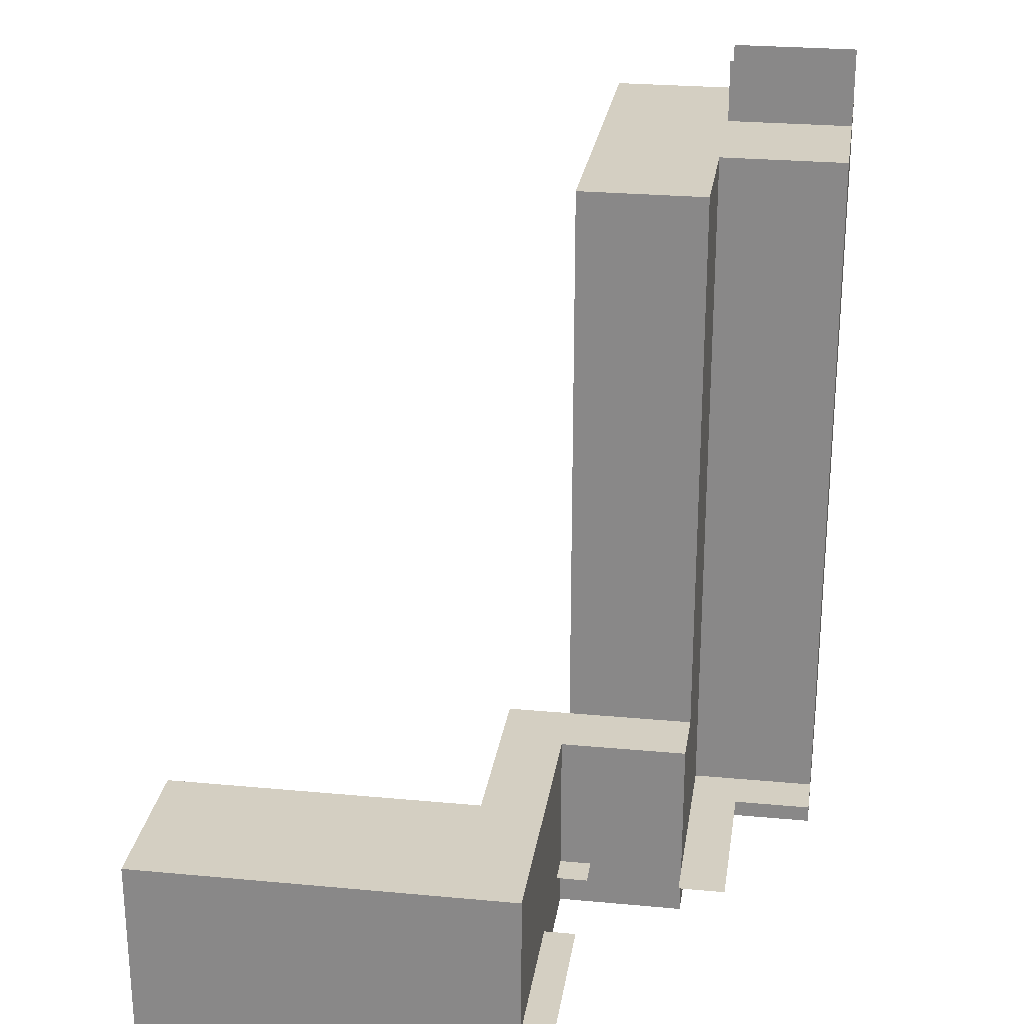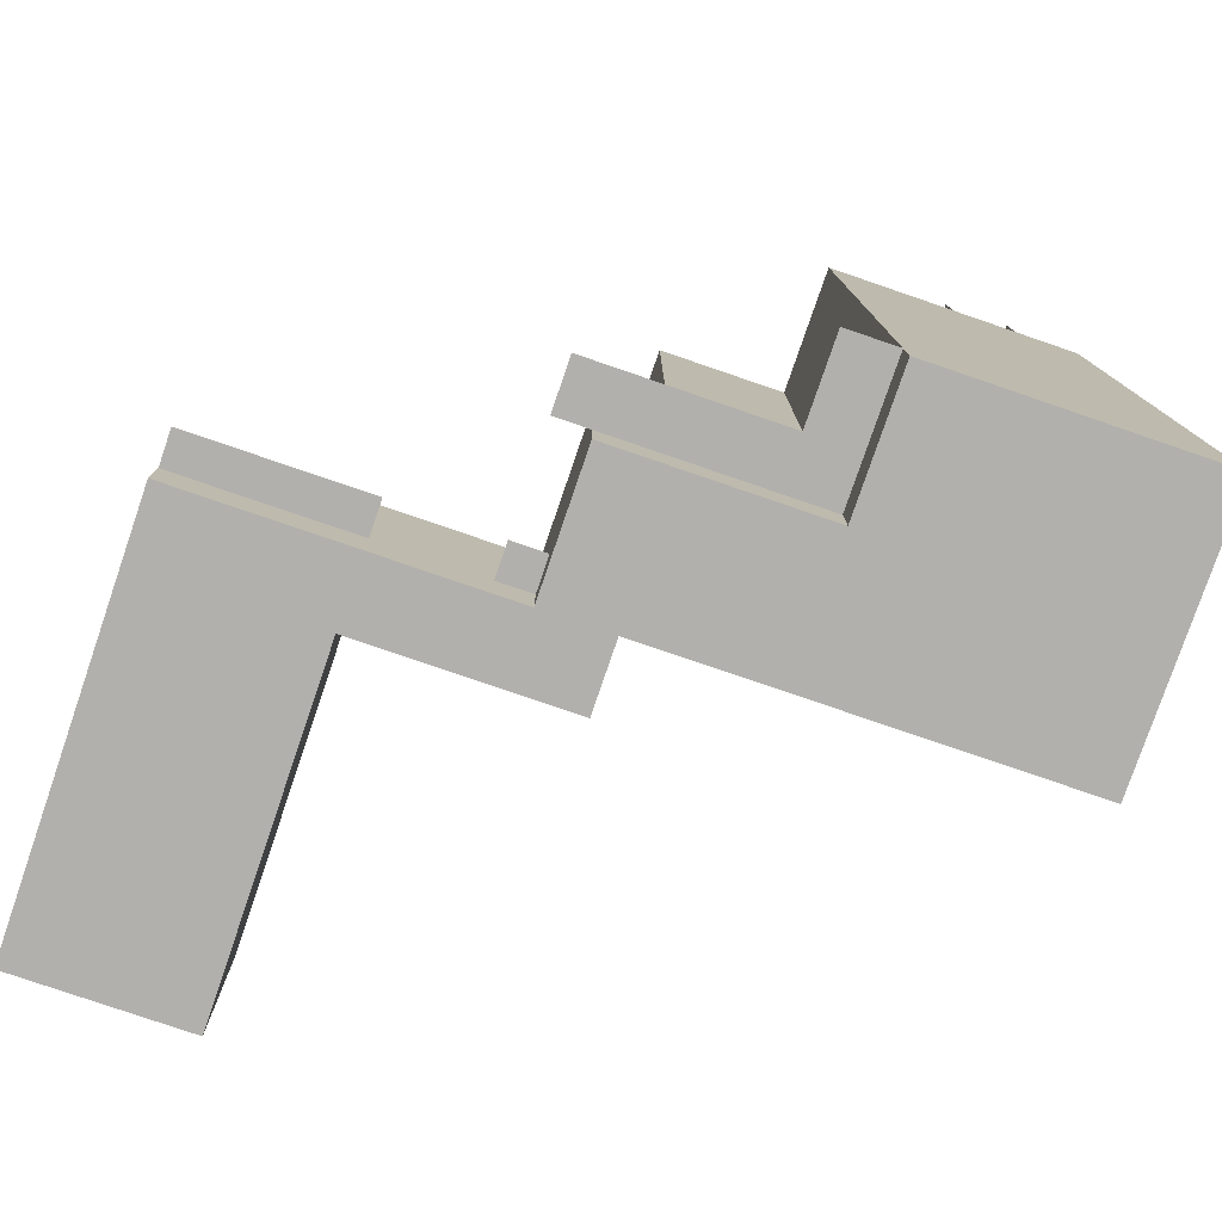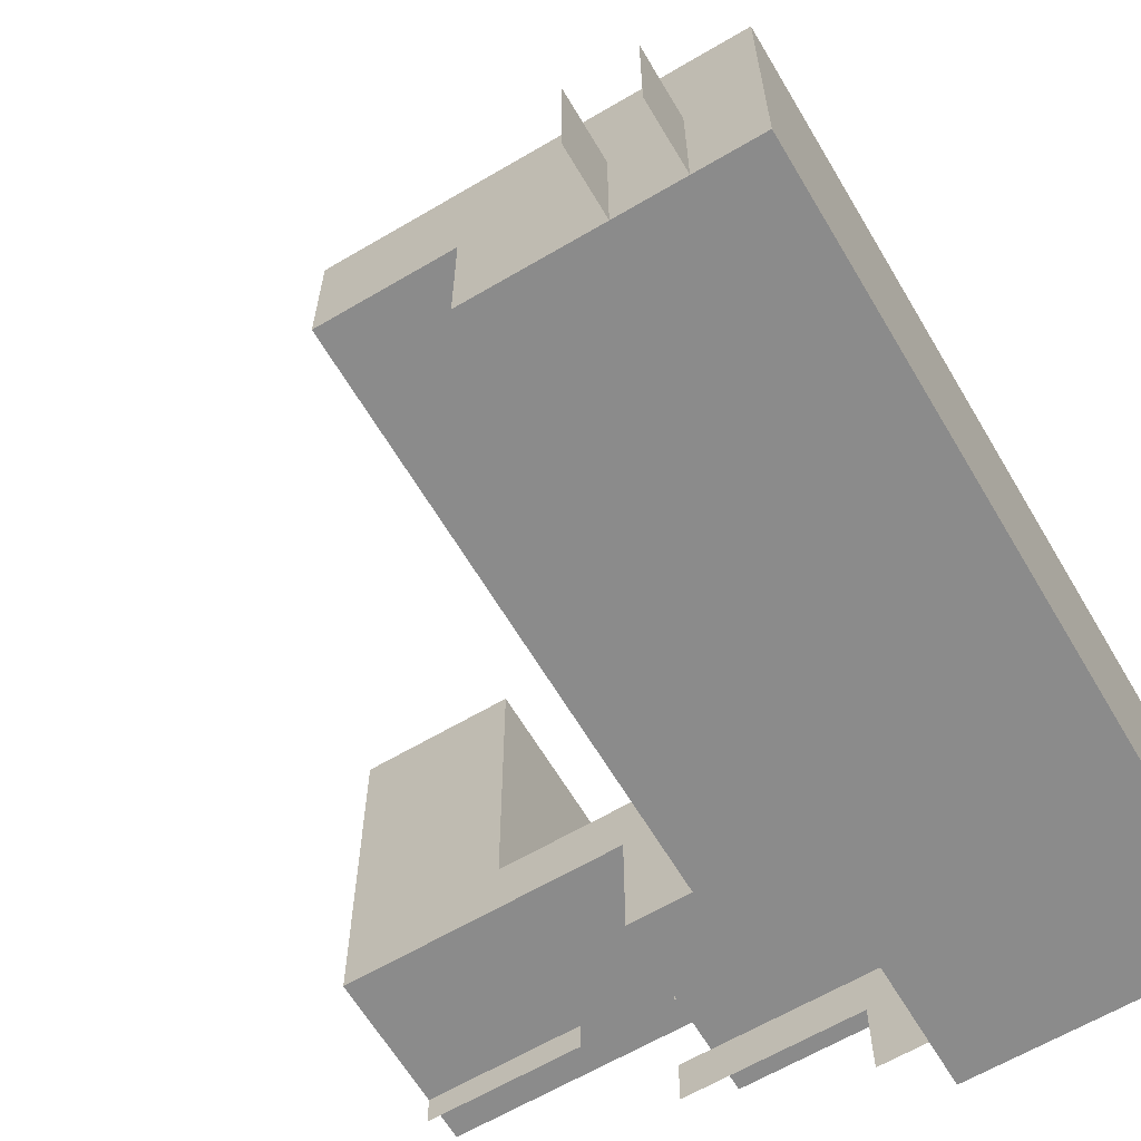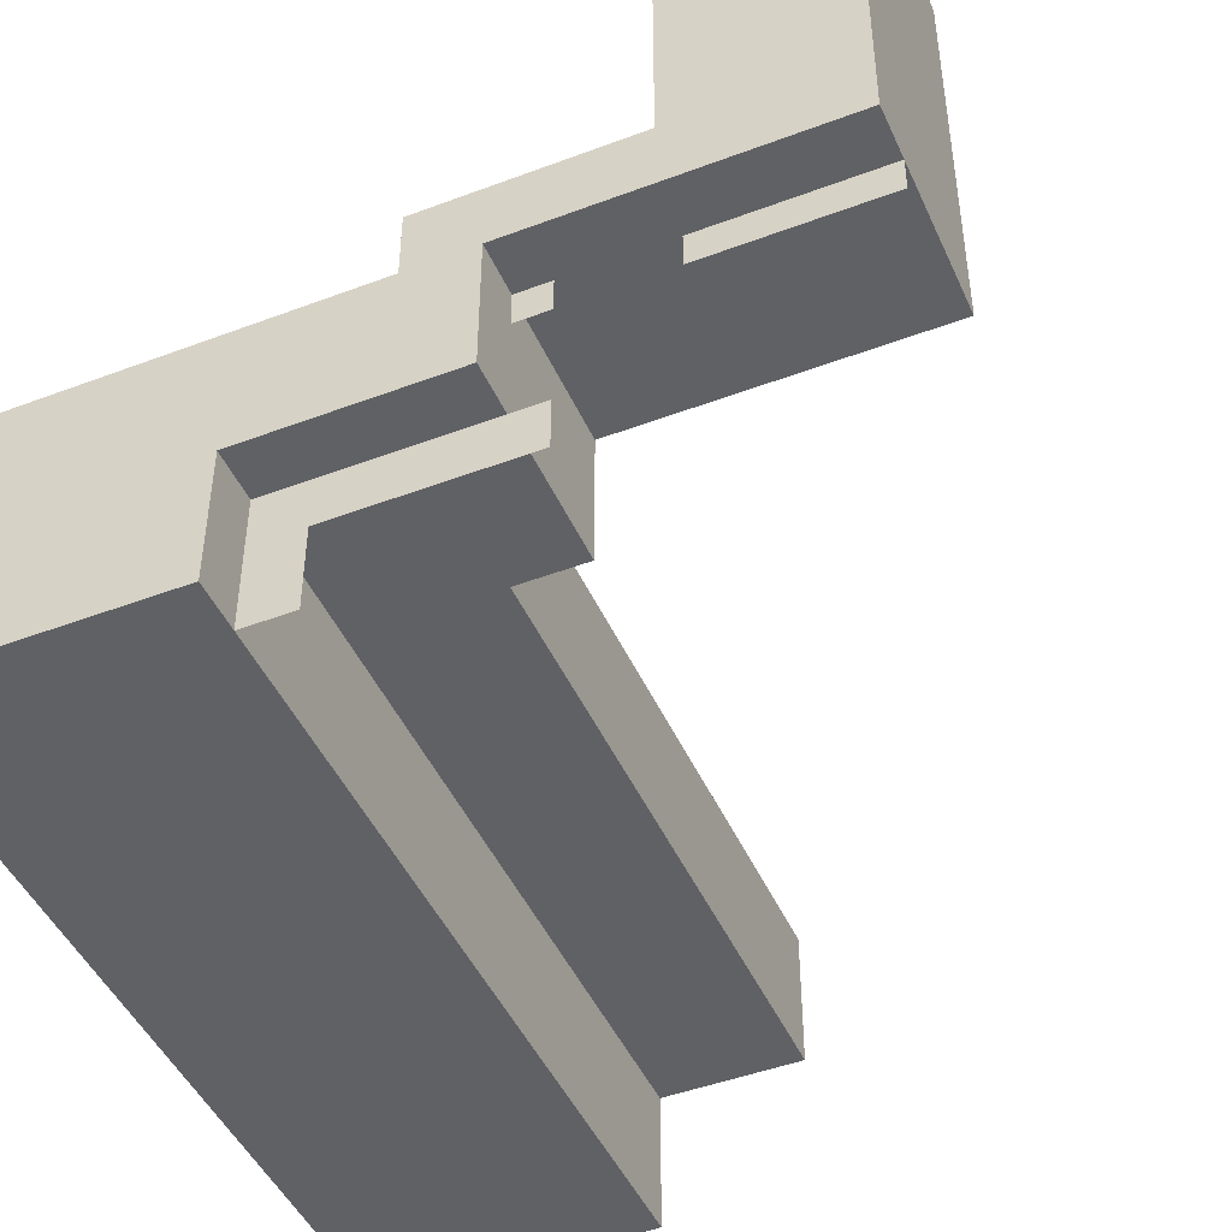
<metadata>
{"format":"obj","ext":"obj","renderer":"f3d","projection":"perspective","resolution":1024,"background":"white","views":[{"elev":25.6,"azim":-81.5,"up":"+Z"},{"elev":-78.6,"azim":-18.9,"up":"+Z"},{"elev":-63.9,"azim":30.7,"up":"+Y"},{"elev":-46.2,"azim":-156.7,"up":"+Y"}]}
</metadata>
<code>
g pb_Mesh220198
v 0 8 -28
v 0 12 -28
v -4 12 -28
v -4 8 -28
v -4 8 -40
v -4 12 -40
v 0 12 -40
v 0 8 -40
v -12 8 -28
v -12 12 -28
v -22 8 -28
v -22 12 -28
v -12 12 -40
v -12 8 -40
v -22 12 -40
v -22 8 -40
v 16 0 -40
v 8 0 -40
v 16 -8 -40
v 8 -8 -40
v 24 0 -40
v 16 0 -40
v 24 -8 -40
v 16 -8 -40
v 20 8 -28
v 20 8 -24
v 24 8 -24
v 24 8 -28
v 20 -8 -28
v 24 -8 -28
v 24 -8 -24
v 20 -8 -24
v 8 8 -28
v 8 8 -24
v 16 8 -24
v 16 8 -28
v 16 8 -28
v 16 8 -24
v 20 8 -24
v 20 8 -28
v 8 -8 -28
v 16 -8 -28
v 16 -8 -24
v 8 -8 -24
v 16 -8 -28
v 20 -8 -28
v 20 -8 -24
v 16 -8 -24
v 8 -3 -24
v 8 -3 -28
v 8 -8 -28
v 8 -8 -24
v 8 0 -24
v 8 0 -28
v 8 -3 -28
v 8 -3 -24
v 24 -3 -24
v 24 -3 -28
v 24 0 -28
v 24 0 -24
v -22 12 -28
v -12 12 -28
v -12 14 -28
v -22 14 -28
v -12 12 -40
v -22 12 -40
v -22 14 -40
v -12 14 -40
v -12 14 -28
v -12 20 -28
v -22 20 -28
v -22 14 -28
v -12 20 -28
v -12 32 -28
v -22 32 -28
v -22 20 -28
v -12 14 -40
v -22 14 -40
v -22 20 -40
v -12 20 -40
v -22 20 -40
v -22 32 -40
v -12 32 -40
v -12 20 -40
v -4 12 -37
v -4 12 -28
v 0 12 -28
v 0 12 -37
v 0 0 -37
v 0 0 -28
v -4 0 -28
v -4 0 -37
v 0 8 -28
v 0 8 -37
v 0 12 -37
v 0 12 -28
v -12 8 -37
v -12 8 -28
v -22 8 -28
v -22 8 -37
v 20 8 -37
v 20 8 -28
v 24 8 -28
v 24 8 -37
v 24 -8 -37
v 24 -8 -28
v 20 -8 -28
v 20 -8 -37
v 8 8 -37
v 8 8 -28
v 16 8 -28
v 16 8 -37
v 16 8 -37
v 16 8 -28
v 20 8 -28
v 20 8 -37
v 16 -8 -37
v 16 -8 -28
v 8 -8 -28
v 8 -8 -37
v 20 -8 -37
v 20 -8 -28
v 16 -8 -28
v 16 -8 -37
v 8 -8 -28
v 8 -3 -28
v 8 -3 -37
v 8 -8 -37
v 8 -3 -28
v 8 0 -28
v 8 0 -37
v 8 -3 -37
v 24 -8 -28
v 24 -8 -37
v 24 -3 -37
v 24 -3 -28
v 24 -3 -28
v 24 -3 -37
v 24 0 -37
v 24 0 -28
v -12 12 -28
v -12 12 -37
v -12 14 -37
v -12 14 -28
v -12 14 -28
v -12 14 -37
v -12 20 -37
v -12 20 -28
v -12 20 -28
v -12 20 -37
v -12 32 -37
v -12 32 -28
v -22 14 -28
v -22 20 -28
v -22 20 -37
v -22 14 -37
v -22 20 -28
v -22 32 -28
v -22 32 -37
v -22 20 -37
v -22 14 -28
v -22 12 -28
v -22 14 -37
v -22 12 -37
v -22 12 -28
v -22 8 -28
v -22 12 -37
v -22 8 -37
v -22 32 -37
v -22 20 -37
v -22 19 -37
v -4 8 -28
v -4 12 -28
v -6 12 -28
v -6 8 -28
v -6 12 -28
v -12 12 -28
v -12 8 -28
v -6 8 -28
v -4 12 -40
v -4 8 -40
v -7 8 -40
v -7 12 -40
v -7 8 -40
v -12 8 -40
v -12 12 -40
v -7 12 -40
v -12 12 -37
v -6 12 -37
v -7 12 -37
v -6 12 -37
v -4 12 -37
v -7 12 -37
v -12 8 -37
v -6 8 -37
v -6 8 -28
v -12 8 -28
v -6 8 -37
v -4 8 -37
v -4 8 -28
v -6 8 -28
v -4 12 -40
v -4 12 -37
v 0 12 -37
v 0 12 -40
v -4 0 -40
v 0 0 -40
v 0 0 -37
v -4 0 -37
v 0 8 -37
v 0 8 -40
v 0 12 -40
v 0 12 -37
v -22 12 -37
v -22 12 -40
v -22 8 -40
v -22 8 -37
v -22 8 -40
v -12 8 -40
v -12 8 -37
v -22 8 -37
v 20 8 -40
v 20 8 -37
v 24 8 -37
v 24 8 -40
v 20 -8 -40
v 24 -8 -40
v 24 -8 -37
v 20 -8 -37
v 8 8 -40
v 8 8 -37
v 16 8 -37
v 16 8 -40
v 16 8 -40
v 16 8 -37
v 20 8 -37
v 20 8 -40
v 8 -8 -40
v 16 -8 -40
v 16 -8 -37
v 8 -8 -37
v 16 -8 -40
v 20 -8 -40
v 20 -8 -37
v 16 -8 -37
v 8 -3 -37
v 8 -3 -40
v 8 -8 -40
v 8 -8 -37
v 8 0 -37
v 8 0 -40
v 8 -3 -40
v 8 -3 -37
v 24 -8 -37
v 24 -8 -40
v 24 -3 -40
v 24 -3 -37
v 24 -3 -37
v 24 -3 -40
v 24 0 -40
v 24 0 -37
v -12 12 -37
v -12 12 -40
v -12 14 -40
v -12 14 -37
v -22 14 -37
v -22 14 -40
v -22 12 -40
v -22 12 -37
v -12 14 -37
v -12 14 -40
v -12 20 -40
v -12 20 -37
v -12 20 -37
v -12 20 -40
v -12 32 -40
v -12 32 -37
v -22 20 -37
v -22 20 -40
v -22 14 -40
v -22 14 -37
v -22 32 -37
v -22 32 -40
v -22 20 -40
v -22 20 -37
v -12 12 -40
v -12 12 -37
v -7 12 -37
v -7 12 -40
v -7 12 -40
v -7 12 -37
v -4 12 -37
v -4 12 -40
v -12 8 -40
v -7 8 -40
v -7 8 -37
v -12 8 -37
v -7 8 -40
v -4 8 -40
v -4 8 -37
v -7 8 -37
v 0 0 -28
v 0 5 -28
v -4 5 -28
v -4 0 -28
v 0 5 -28
v 0 8 -28
v -4 8 -28
v -4 5 -28
v 0 8 -40
v 0 5 -40
v -4 5 -40
v -4 8 -40
v 0 5 -40
v 0 0 -40
v -4 0 -40
v -4 5 -40
v 16 0 -40
v 8 0 -40
v 8 5 -40
v 16 5 -40
v 8 5 -40
v 8 8 -40
v 16 8 -40
v 16 5 -40
v 16 0 -40
v 16 5 -40
v 24 5 -40
v 24 0 -40
v 16 5 -40
v 16 8 -40
v 24 8 -40
v 24 5 -40
v 0 0 -24
v 0 5 -24
v 0 5 -28
v 0 0 -28
v 0 5 -24
v 0 8 -24
v 0 8 -28
v 0 5 -28
v 24 0 -24
v 24 0 -28
v 24 5 -28
v 24 5 -24
v 24 5 -28
v 24 8 -28
v 24 8 -24
v 24 5 -24
v -4 0 -28
v -4 5 -28
v -4 6 -37
v -4 0 -37
v -4 5 -28
v -4 8 -28
v -4 8 -37
v -4 6 -37
v 24 0 -28
v 24 0 -37
v 24 5 -37
v 24 5 -28
v 24 5 -37
v 24 8 -37
v 24 8 -28
v 24 5 -28
v -4 0 -37
v -4 5 -37
v -4 5 -40
v -4 0 -40
v -4 5 -37
v -4 8 -37
v -4 8 -40
v -4 5 -40
v 24 0 -37
v 24 0 -40
v 24 5 -40
v 24 5 -37
v 24 5 -40
v 24 8 -40
v 24 8 -37
v 24 5 -37
v -4 8 -37
v -4 6 -37
v -6 8 -37
v -6 6 -37
v 0 0 -28
v 5 0 -28
v 5 0 -24
v 0 0 -24
v 5 0 -28
v 8 0 -28
v 8 0 -24
v 5 0 -24
v 0 8 -28
v 0 8 -24
v 5 8 -24
v 5 8 -28
v 5 8 -24
v 8 8 -24
v 8 8 -28
v 5 8 -28
v 0 0 -37
v 5 0 -37
v 5 0 -28
v 0 0 -28
v 5 0 -37
v 8 0 -37
v 8 0 -28
v 5 0 -28
v 0 8 -37
v 0 8 -28
v 5 8 -28
v 5 8 -37
v 5 8 -28
v 8 8 -28
v 8 8 -37
v 5 8 -37
v 0 0 -40
v 5 0 -40
v 5 0 -37
v 0 0 -37
v 5 0 -40
v 8 0 -40
v 8 0 -37
v 5 0 -37
v 0 8 -40
v 0 8 -37
v 5 8 -37
v 5 8 -40
v 5 8 -37
v 8 8 -37
v 8 8 -40
v 5 8 -40
v 8 0 -40
v 5 0 -40
v 5 5 -40
v 8 5 -40
v 5 0 -40
v 0 0 -40
v 0 5 -40
v 5 5 -40
v 8 5 -40
v 5 5 -40
v 5 8 -40
v 8 8 -40
v 5 5 -40
v 0 5 -40
v 0 8 -40
v 5 8 -40
v 0 0 -37
v 5 0 -37
v 0 -3 -37
v 5 -3 -37
v -4 0 -37
v 0 0 -37
v -4 -3 -37
v 0 -3 -37
v -4 0 -37
v -4 -3 -37
v -6 0 -37
v -6 -3 -37
v 0 5 8
v 0 8 8
v 5 5 8
v 5 8 8
v 0 0 8
v 0 5 8
v 5 0 8
v 5 5 8
v 5 5 8
v 5 8 8
v 8 5 8
v 8 8 8
v 5 0 8
v 5 5 8
v 8 0 8
v 8 5 8
v 8 -8 8
v 8 -3 8
v 16 -8 8
v 16 -3 8
v 8 -3 8
v 8 0 8
v 16 -3 8
v 16 0 8
v 8 0 8
v 8 5 8
v 16 0 8
v 16 5 8
v 8 5 8
v 8 8 8
v 16 5 8
v 16 8 8
v 16 0 8
v 16 5 8
v 20 0 8
v 20 5 8
v 16 5 8
v 16 8 8
v 20 5 8
v 20 8 8
v 20 -8 8
v 20 -3 8
v 24 -8 8
v 24 -3 8
v 20 -3 8
v 20 0 8
v 24 -3 8
v 24 0 8
v 20 0 8
v 20 5 8
v 24 0 8
v 24 5 8
v 20 5 8
v 20 8 8
v 24 5 8
v 24 8 8
v 20 8 -24
v 20 8 8
v 24 8 8
v 24 8 -24
v 20 -8 -24
v 24 -8 -24
v 24 -8 8
v 20 -8 8
v 8 8 -24
v 8 8 8
v 16 8 8
v 16 8 -24
v 16 8 -24
v 16 8 8
v 20 8 8
v 20 8 -24
v 8 -8 -24
v 16 -8 -24
v 16 -8 8
v 8 -8 8
v 16 -8 -24
v 20 -8 -24
v 20 -8 8
v 16 -8 8
v 8 -2 8
v 8 -3 -24
v 8 -8 -24
v 8 -8 8
v 8 0 8
v 8 0 -24
v 8 -3 -24
v 8 -2 8
v 24 -8 8
v 24 -8 -24
v 24 -3 -24
v 24 -3 8
v 24 -3 8
v 24 -3 -24
v 24 0 -24
v 24 0 8
v 0 5 8
v 0 5 -24
v 0 0 -24
v 0 0 8
v 0 8 8
v 0 8 -24
v 0 5 -24
v 0 5 8
v 24 0 8
v 24 0 -24
v 24 5 -24
v 24 5 8
v 24 5 8
v 24 5 -24
v 24 8 -24
v 24 8 8
v 0 0 -24
v 5 0 -24
v 5 0 8
v 0 0 8
v 5 0 -24
v 8 0 -24
v 8 0 8
v 5 0 8
v 0 8 -24
v 0 8 8
v 5 8 8
v 5 8 -24
v 5 8 -24
v 5 8 8
v 8 8 8
v 8 8 -24
v 24 -3 -28
v 24 -8 -28
v 24 -3 -24
v 24 -8 -24
v 8 -3 -37
v 8 -8 -37
v 5 -3 -37
v 5 -8 -37
v 8 -3 -37
v 8 0 -37
v 5 -3 -37
v 5 0 -37
v 8 -8 -37
v 8 -3 -37
v 5 -8 -37
v 5 -3 -37
v 5 0 -37
v 0 0 -37
v 5 -3 -37
v 0 -3 -37
v 0 0 -37
v -4 0 -37
v 0 -3 -37
v -4 -3 -37
v -22 8 -37
v -12 8 -37
v -22 6 -37
v -12 6 -37
v -22 8 -37
v -22 6 -37
v -22 19 -37
v 16 -8 8
v 16 -3 8
v 16 -8 12
v 16 -3 12
v 16 -3 8
v 16 0 8
v 16 -3 12
v 16 0 12
v 20 0 8
v 20 -3 8
v 20 0 12
v 20 -3 12
v 20 -3 8
v 20 -8 8
v 20 -3 12
v 20 -8 12
v 20 0 8
v 20 -3 8
v 16 0 8
v 16 -3 8
v 20 -3 8
v 20 -8 8
v 16 -3 8
v 16 -8 8
g pb_Mesh220198_0
g pb_Mesh220198_1
f 2 1 3
f 1 4 3
f 6 5 8
f 6 8 7
f 11 10 9
f 11 12 10
f 15 14 13
f 15 16 14
f 17 18 19
f 18 20 19
f 21 22 23
f 22 24 23
f 26 25 27
f 25 28 27
f 31 30 29
f 31 29 32
f 34 33 35
f 33 36 35
f 38 37 39
f 37 40 39
f 43 42 41
f 43 41 44
f 47 46 45
f 47 45 48
f 49 52 50
f 52 51 50
f 53 56 54
f 56 55 54
f 59 58 57
f 59 57 60
f 63 62 64
f 62 61 64
f 67 66 65
f 67 65 68
f 70 69 71
f 69 72 71
f 74 73 75
f 73 76 75
f 79 78 77
f 79 77 80
f 82 81 84
f 82 84 83
f 86 85 87
f 85 88 87
f 90 89 92
f 90 92 91
f 95 94 93
f 95 93 96
f 98 97 100
f 98 100 99
f 102 101 103
f 101 104 103
f 106 105 108
f 106 108 107
f 110 109 111
f 109 112 111
f 114 113 115
f 113 116 115
f 118 117 120
f 118 120 119
f 122 121 124
f 122 124 123
f 126 125 127
f 125 128 127
f 130 129 131
f 129 132 131
f 135 134 133
f 135 133 136
f 139 138 137
f 139 137 140
f 143 142 141
f 143 141 144
f 147 146 145
f 147 145 148
f 151 150 149
f 151 149 152
f 154 153 155
f 153 156 155
f 158 157 159
f 157 160 159
f 161 162 163
f 162 164 163
f 165 166 167
f 166 168 167
f 169 170 171
f 173 172 174
f 172 175 174
f 176 179 177
f 179 178 177
f 183 182 181
f 183 181 180
f 186 185 184
f 186 184 187
f 188 190 189
f 191 193 192
f 196 195 194
f 196 194 197
f 200 199 198
f 200 198 201
f 203 202 204
f 202 205 204
f 208 207 206
f 208 206 209
f 212 211 210
f 212 210 213
f 214 217 215
f 217 216 215
f 220 219 218
f 220 218 221
f 223 222 224
f 222 225 224
f 228 227 226
f 228 226 229
f 231 230 232
f 230 233 232
f 235 234 236
f 234 237 236
f 240 239 238
f 240 238 241
f 244 243 242
f 244 242 245
f 246 249 247
f 249 248 247
f 250 253 251
f 253 252 251
f 256 255 254
f 256 254 257
f 260 259 258
f 260 258 261
f 264 263 262
f 264 262 265
f 266 269 267
f 269 268 267
f 272 271 270
f 272 270 273
f 276 275 274
f 276 274 277
f 278 281 279
f 281 280 279
f 282 285 283
f 285 284 283
f 287 286 288
f 286 289 288
f 291 290 292
f 290 293 292
f 296 295 294
f 296 294 297
f 300 299 298
f 300 298 301
f 303 302 304
f 302 305 304
f 307 306 308
f 306 309 308
f 313 312 311
f 313 311 310
f 317 316 315
f 317 315 314
f 320 319 318
f 320 318 321
f 323 322 325
f 323 325 324
f 327 326 329
f 327 329 328
f 331 330 333
f 331 333 332
f 335 334 336
f 334 337 336
f 339 338 340
f 338 341 340
f 344 343 342
f 344 342 345
f 347 346 349
f 347 349 348
f 351 350 352
f 350 353 352
f 355 354 356
f 354 357 356
f 360 359 358
f 360 358 361
f 363 362 365
f 363 365 364
f 367 366 368
f 366 369 368
f 371 370 372
f 370 373 372
f 376 375 374
f 376 374 377
f 379 378 381
f 379 381 380
f 382 383 384
f 383 385 384
f 388 387 386
f 388 386 389
f 392 391 390
f 392 390 393
f 395 394 396
f 394 397 396
f 398 401 399
f 401 400 399
f 404 403 402
f 404 402 405
f 408 407 406
f 408 406 409
f 411 410 412
f 410 413 412
f 414 417 415
f 417 416 415
f 420 419 418
f 420 418 421
f 424 423 422
f 424 422 425
f 427 426 428
f 426 429 428
f 430 433 431
f 433 432 431
f 436 435 434
f 436 434 437
f 440 439 438
f 440 438 441
f 444 443 442
f 444 442 445
f 448 447 446
f 448 446 449
f 450 451 452
f 451 453 452
f 454 455 456
f 455 457 456
f 458 459 460
f 459 461 460
f 462 463 464
f 463 465 464
f 466 467 468
f 467 469 468
f 470 471 472
f 471 473 472
f 474 475 476
f 475 477 476
f 478 479 480
f 479 481 480
f 482 483 484
f 483 485 484
f 486 487 488
f 487 489 488
f 490 491 492
f 491 493 492
f 494 495 496
f 495 497 496
f 498 499 500
f 499 501 500
f 502 503 504
f 503 505 504
f 506 507 508
f 507 509 508
f 510 511 512
f 511 513 512
f 514 515 516
f 515 517 516
f 519 518 520
f 518 521 520
f 524 523 522
f 524 522 525
f 527 526 528
f 526 529 528
f 531 530 532
f 530 533 532
f 536 535 534
f 536 534 537
f 540 539 538
f 540 538 541
f 542 545 543
f 545 544 543
f 546 549 547
f 549 548 547
f 552 551 550
f 552 550 553
f 556 555 554
f 556 554 557
f 558 561 559
f 561 560 559
f 562 565 563
f 565 564 563
f 568 567 566
f 568 566 569
f 572 571 570
f 572 570 573
f 576 575 574
f 576 574 577
f 580 579 578
f 580 578 581
f 583 582 584
f 582 585 584
f 587 586 588
f 586 589 588
f 590 591 592
f 591 593 592
f 594 595 596
f 595 597 596
f 598 599 600
f 599 601 600
f 602 603 604
f 603 605 604
f 606 607 608
f 607 609 608
f 610 611 612
f 611 613 612
f 614 615 616
f 615 617 616
f 618 619 620
f 621 622 623
f 622 624 623
f 625 626 627
f 626 628 627
f 629 630 631
f 630 632 631
f 633 634 635
f 634 636 635
f 637 638 639
f 638 640 639
f 641 642 643
f 642 644 643

</code>
